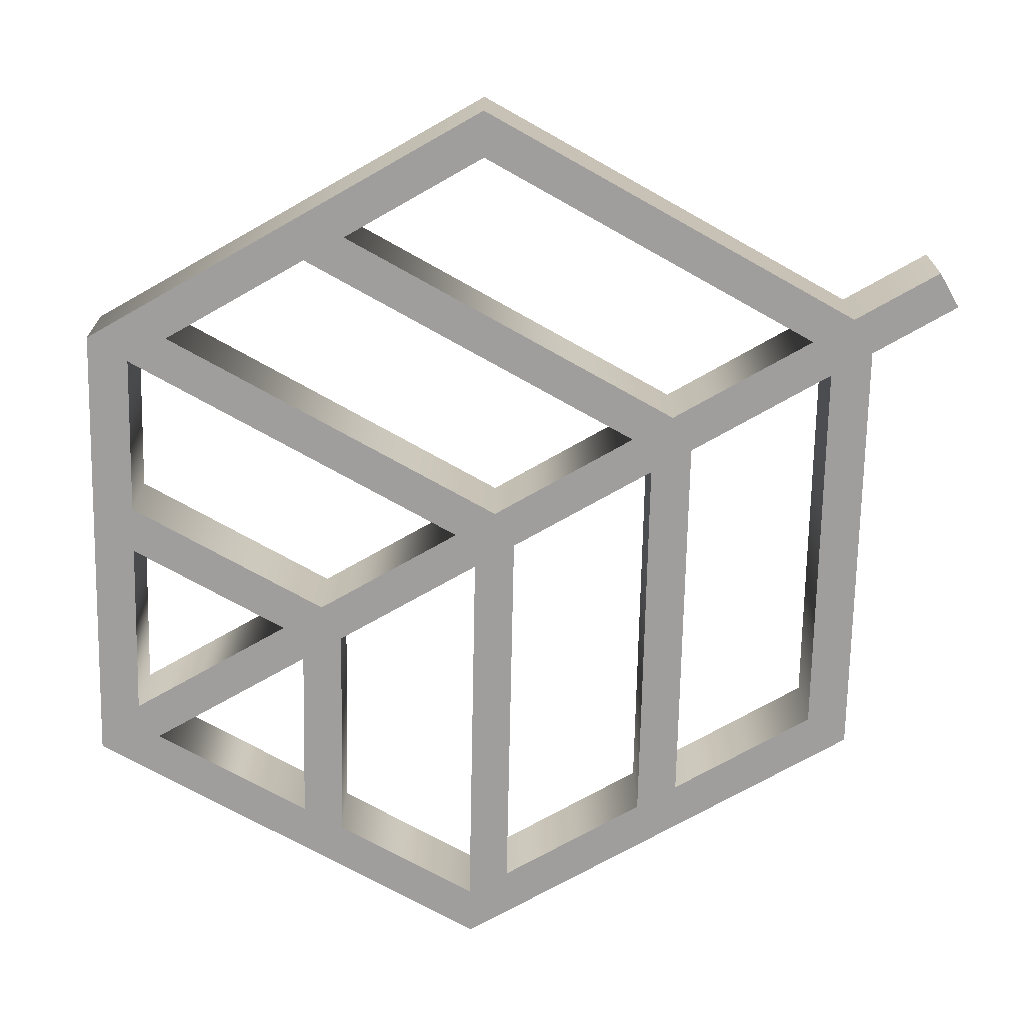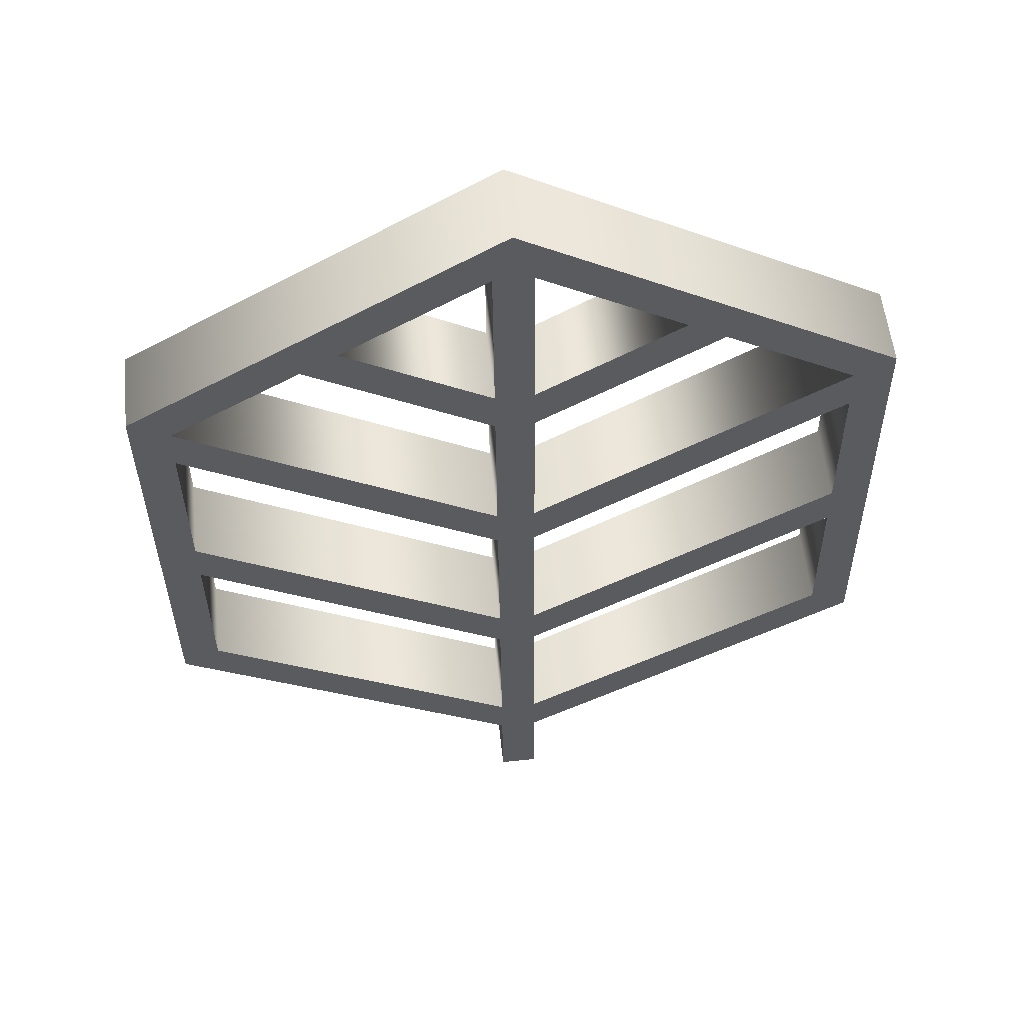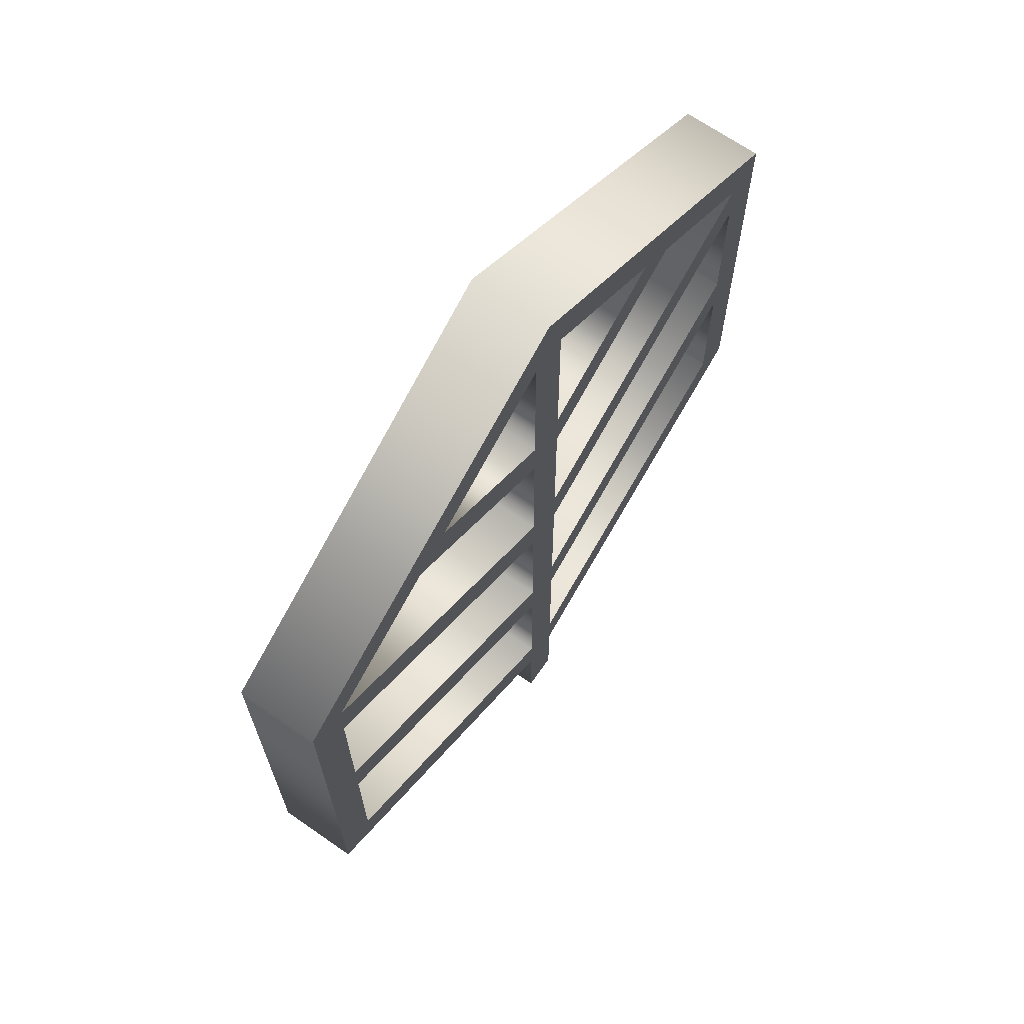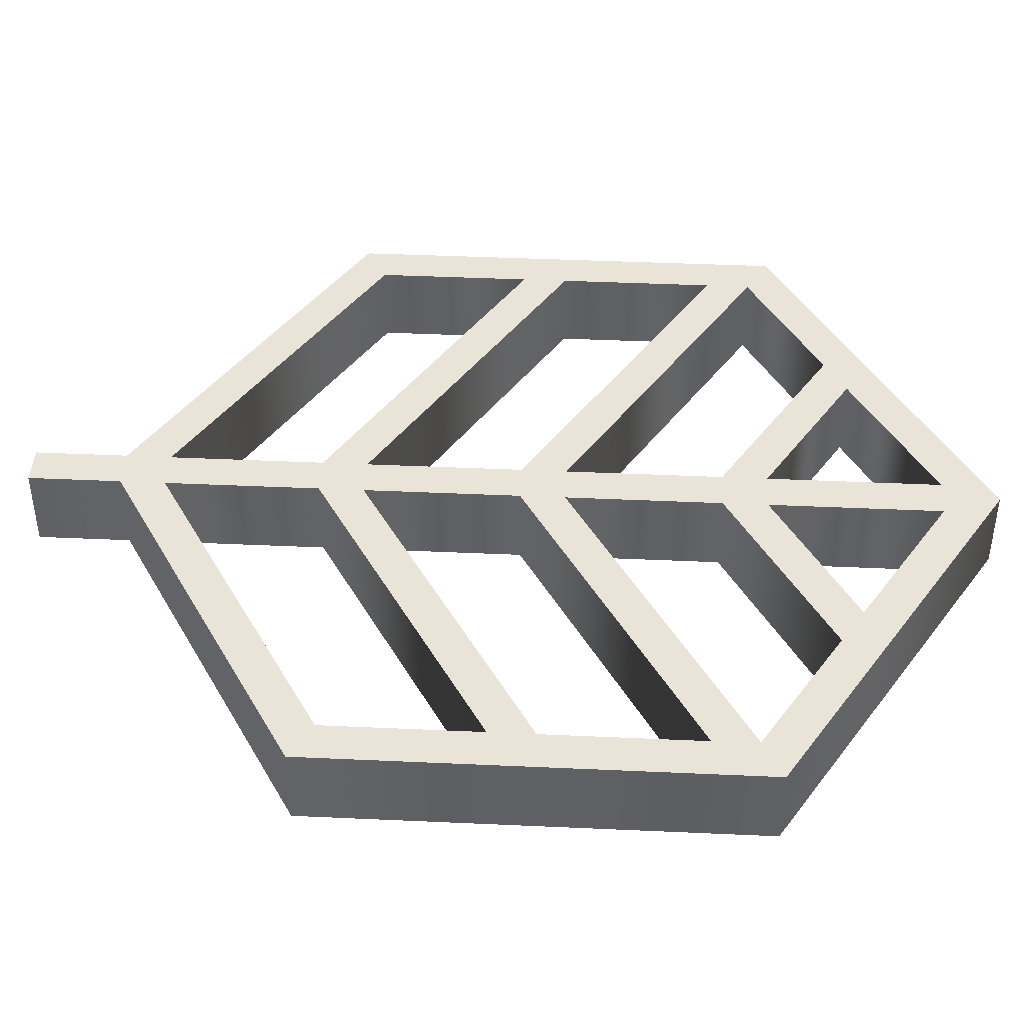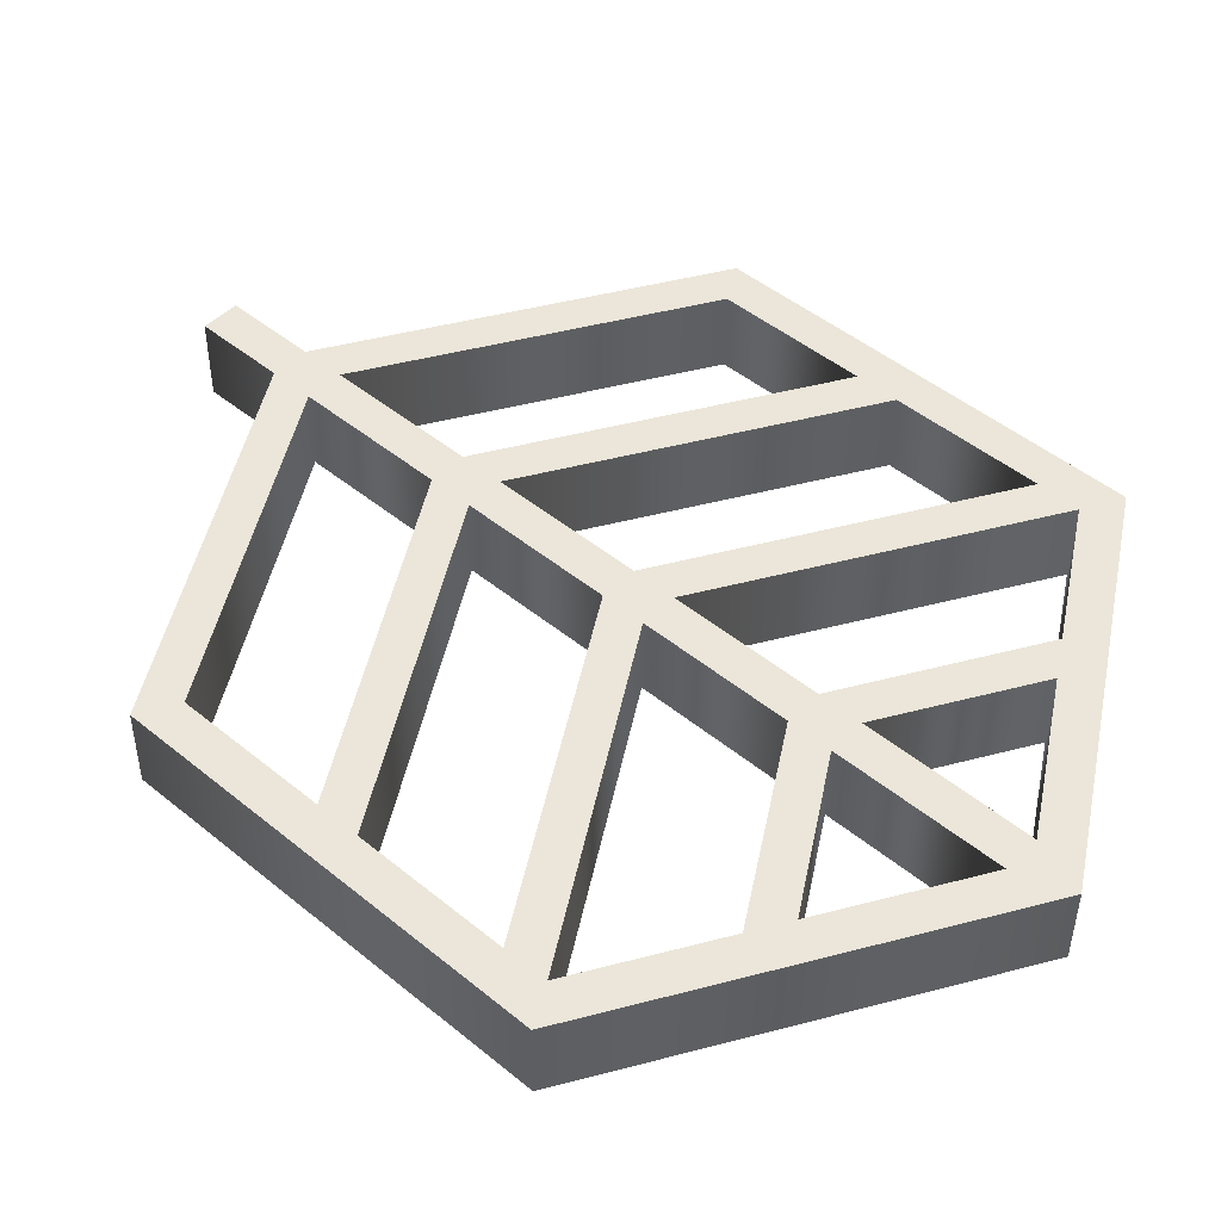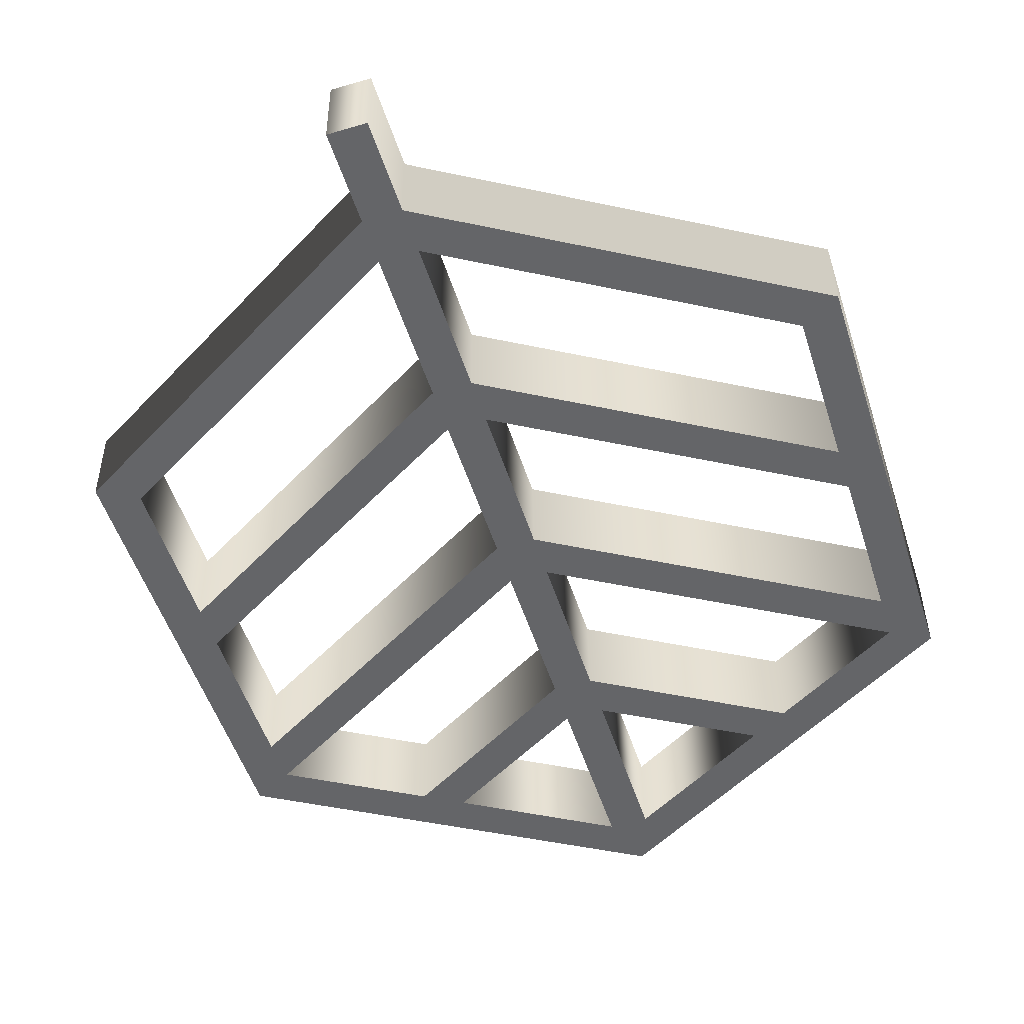
<metadata>
{"format":"obj","ext":"obj","renderer":"f3d","projection":"perspective","resolution":1024,"background":"white","views":[{"elev":-71.5,"azim":-59.9,"up":"+Z"},{"elev":55.4,"azim":-6.6,"up":"+Y"},{"elev":67.7,"azim":-55.8,"up":"+Y"},{"elev":43.6,"azim":93.6,"up":"+Z"},{"elev":48.1,"azim":132.9,"up":"+Z"},{"elev":-51.4,"azim":17.9,"up":"+Z"}]}
</metadata>
<code>
o Curve
v 109 45.48 7.249
v 57.38 14.11 6.639
v 57.48 0.443 6.614
v 51.81 0.3985 6.554
v 51.7 14.05 6.578
v -0.4146 44.63 6.08
v -0.9267 109.8 6.198
v 53.48 142.9 6.84
v 108.5 110.7 7.366
v 5.059 70.63 6.188
v 5.237 47.89 6.147
v 51.65 20.66 6.59
v 51.47 43.4 6.631
v 4.827 100.2 6.241
v 5.007 77.24 6.199
v 51.42 50.01 6.643
v 51.24 72.97 6.684
v 24.04 118.4 6.48
v 4.914 106.7 6.254
v 51.19 79.58 6.696
v 51 102.5 6.738
v 29.55 121.7 6.545
v 50.95 109.1 6.75
v 50.75 134.6 6.796
v 77.83 122.1 7.061
v 56.43 134.6 6.856
v 56.63 109.2 6.81
v 102.7 107.5 7.298
v 83.39 118.8 7.114
v 56.68 102.6 6.798
v 56.85 79.64 6.757
v 57.15 43.46 6.692
v 57.32 20.72 6.651
v 103.3 48.66 7.194
v 103.1 71.4 7.235
v 56.91 73.03 6.745
v 57.09 50.07 6.704
v 103.1 78.01 7.247
v 102.9 101 7.288
v 109.1 45.51 -4.751
v 57.5 14.13 -5.36
v 57.61 0.4656 -5.385
v 51.94 0.4212 -5.446
v 51.83 14.07 -5.421
v -0.2866 44.65 -5.919
v -0.7987 109.8 -5.802
v 53.6 143 -5.159
v 108.6 110.7 -4.633
v 5.187 70.66 -5.812
v 5.365 47.91 -5.853
v 51.78 20.68 -5.409
v 51.6 43.42 -5.368
v 4.955 100.2 -5.758
v 5.135 77.27 -5.8
v 51.55 50.03 -5.356
v 51.37 72.99 -5.315
v 24.17 118.4 -5.519
v 5.042 106.7 -5.745
v 51.31 79.6 -5.303
v 51.13 102.6 -5.262
v 29.68 121.7 -5.454
v 51.08 109.2 -5.25
v 50.88 134.7 -5.204
v 77.96 122.1 -4.939
v 56.56 134.7 -5.143
v 56.76 109.2 -5.189
v 102.8 107.5 -4.701
v 83.52 118.8 -4.885
v 56.81 102.6 -5.201
v 56.98 79.66 -5.242
v 57.27 43.48 -5.307
v 57.45 20.74 -5.348
v 103.4 48.68 -4.805
v 103.3 71.42 -4.764
v 57.04 73.05 -5.254
v 57.22 50.09 -5.296
v 103.2 78.03 -4.752
v 103 101 -4.711
v 109.1 45.51 -4.751
v 109 45.48 7.249
v 57.5 14.13 -5.36
v 57.38 14.11 6.639
v 57.61 0.4656 -5.385
v 57.48 0.443 6.614
v 51.94 0.4212 -5.446
v 51.81 0.3985 6.554
v 51.83 14.07 -5.421
v 51.7 14.05 6.578
v -0.2866 44.65 -5.919
v -0.4146 44.63 6.08
v -0.7987 109.8 -5.802
v -0.9267 109.8 6.198
v 53.6 143 -5.159
v 53.48 142.9 6.84
v 108.6 110.7 -4.633
v 108.5 110.7 7.366
v 5.187 70.66 -5.812
v 5.059 70.63 6.188
v 5.365 47.91 -5.853
v 5.237 47.89 6.147
v 51.78 20.68 -5.409
v 51.65 20.66 6.59
v 51.6 43.42 -5.368
v 51.47 43.4 6.631
v 4.955 100.2 -5.758
v 4.827 100.2 6.241
v 5.135 77.27 -5.8
v 5.007 77.24 6.199
v 51.55 50.03 -5.356
v 51.42 50.01 6.643
v 51.37 72.99 -5.315
v 51.24 72.97 6.684
v 24.17 118.4 -5.519
v 24.04 118.4 6.48
v 5.042 106.7 -5.745
v 4.914 106.7 6.254
v 51.31 79.6 -5.303
v 51.19 79.58 6.696
v 51.13 102.6 -5.262
v 51 102.5 6.738
v 29.68 121.7 -5.454
v 29.55 121.7 6.545
v 51.08 109.2 -5.25
v 50.95 109.1 6.75
v 50.88 134.7 -5.204
v 50.75 134.6 6.796
v 77.96 122.1 -4.939
v 77.83 122.1 7.061
v 56.56 134.7 -5.143
v 56.43 134.6 6.856
v 56.76 109.2 -5.189
v 56.63 109.2 6.81
v 102.8 107.5 -4.701
v 102.7 107.5 7.298
v 83.52 118.8 -4.885
v 83.39 118.8 7.114
v 56.81 102.6 -5.201
v 56.68 102.6 6.798
v 56.98 79.66 -5.242
v 56.85 79.64 6.757
v 57.27 43.48 -5.307
v 57.15 43.46 6.692
v 57.45 20.74 -5.348
v 57.32 20.72 6.651
v 103.4 48.68 -4.805
v 103.3 48.66 7.194
v 103.3 71.42 -4.764
v 103.1 71.4 7.235
v 57.04 73.05 -5.254
v 56.91 73.03 6.745
v 57.22 50.09 -5.296
v 57.09 50.07 6.704
v 103.2 78.03 -4.752
v 103.1 78.01 7.247
v 103 101 -4.711
v 102.9 101 7.288
f 7 24 8
f 24 26 8
f 26 9 8
f 7 22 24
f 23 26 24
f 23 27 26
f 25 9 26
f 7 18 22
f 18 23 22
f 27 29 25
f 29 9 25
f 7 19 18
f 21 23 18
f 27 30 29
f 28 9 29
f 6 19 7
f 28 1 9
f 23 30 27
f 21 30 23
f 6 14 19
f 14 20 19
f 31 39 28
f 39 1 28
f 21 31 30
f 20 31 21
f 6 15 14
f 17 20 14
f 31 36 39
f 38 1 39
f 20 36 31
f 17 36 20
f 6 10 15
f 10 16 15
f 37 35 38
f 35 1 38
f 17 37 36
f 16 37 17
f 6 11 10
f 13 16 10
f 37 32 35
f 34 1 35
f 16 32 37
f 13 32 16
f 6 12 11
f 33 1 34
f 5 12 6
f 33 2 1
f 13 33 32
f 12 33 13
f 12 2 33
f 5 2 12
f 5 3 2
f 4 3 5
f 46 47 63
f 63 47 65
f 65 47 48
f 46 63 61
f 62 63 65
f 62 65 66
f 64 65 48
f 46 61 57
f 57 61 62
f 66 64 68
f 68 64 48
f 46 57 58
f 60 57 62
f 66 68 69
f 67 68 48
f 45 46 58
f 67 48 40
f 62 66 69
f 60 62 69
f 45 58 53
f 53 58 59
f 70 67 78
f 78 67 40
f 60 69 70
f 59 60 70
f 45 53 54
f 56 53 59
f 70 78 75
f 77 78 40
f 59 70 75
f 56 59 75
f 45 54 49
f 49 54 55
f 76 77 74
f 74 77 40
f 56 75 76
f 55 56 76
f 45 49 50
f 52 49 55
f 76 74 71
f 73 74 40
f 55 76 71
f 52 55 71
f 45 50 51
f 72 73 40
f 44 45 51
f 72 40 41
f 52 71 72
f 51 52 72
f 51 72 41
f 44 51 41
f 44 41 42
f 43 44 42
f 80 82 81 79
f 82 84 83 81
f 84 86 85 83
f 86 88 87 85
f 88 90 89 87
f 90 92 91 89
f 92 94 93 91
f 94 96 95 93
f 96 80 79 95
f 98 100 99 97
f 100 102 101 99
f 102 104 103 101
f 104 98 97 103
f 106 108 107 105
f 108 110 109 107
f 110 112 111 109
f 112 106 105 111
f 114 116 115 113
f 116 118 117 115
f 118 120 119 117
f 120 114 113 119
f 122 124 123 121
f 124 126 125 123
f 126 122 121 125
f 128 130 129 127
f 130 132 131 129
f 132 128 127 131
f 134 136 135 133
f 136 138 137 135
f 138 140 139 137
f 140 134 133 139
f 142 144 143 141
f 144 146 145 143
f 146 148 147 145
f 148 142 141 147
f 150 152 151 149
f 152 154 153 151
f 154 156 155 153
f 156 150 149 155

</code>
